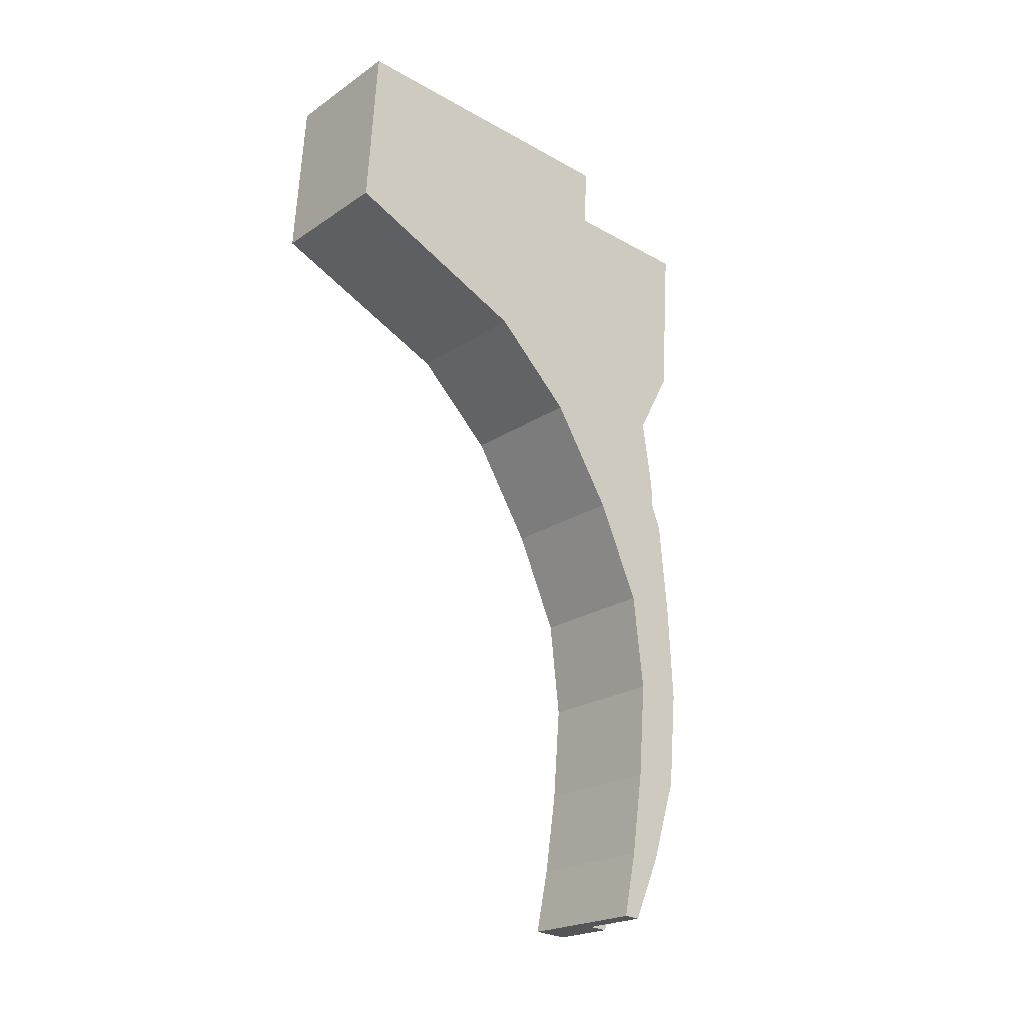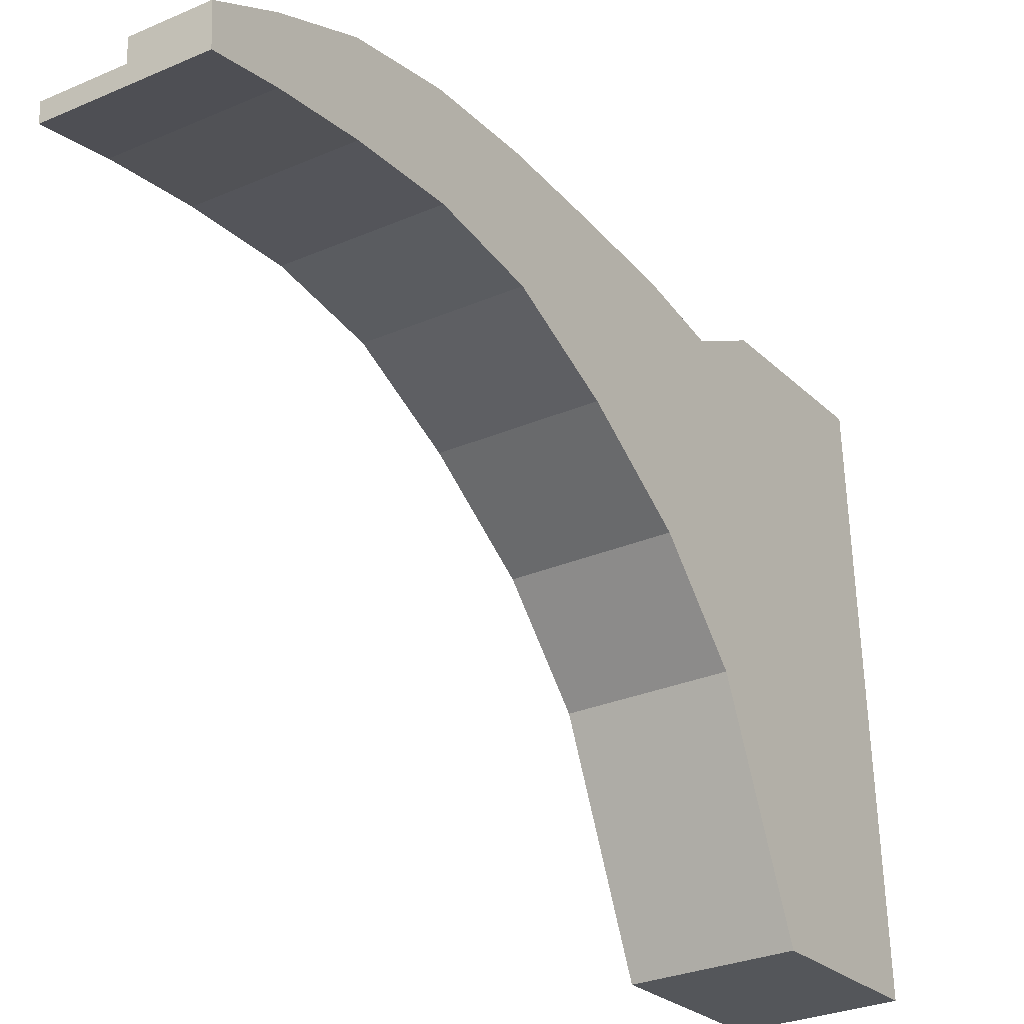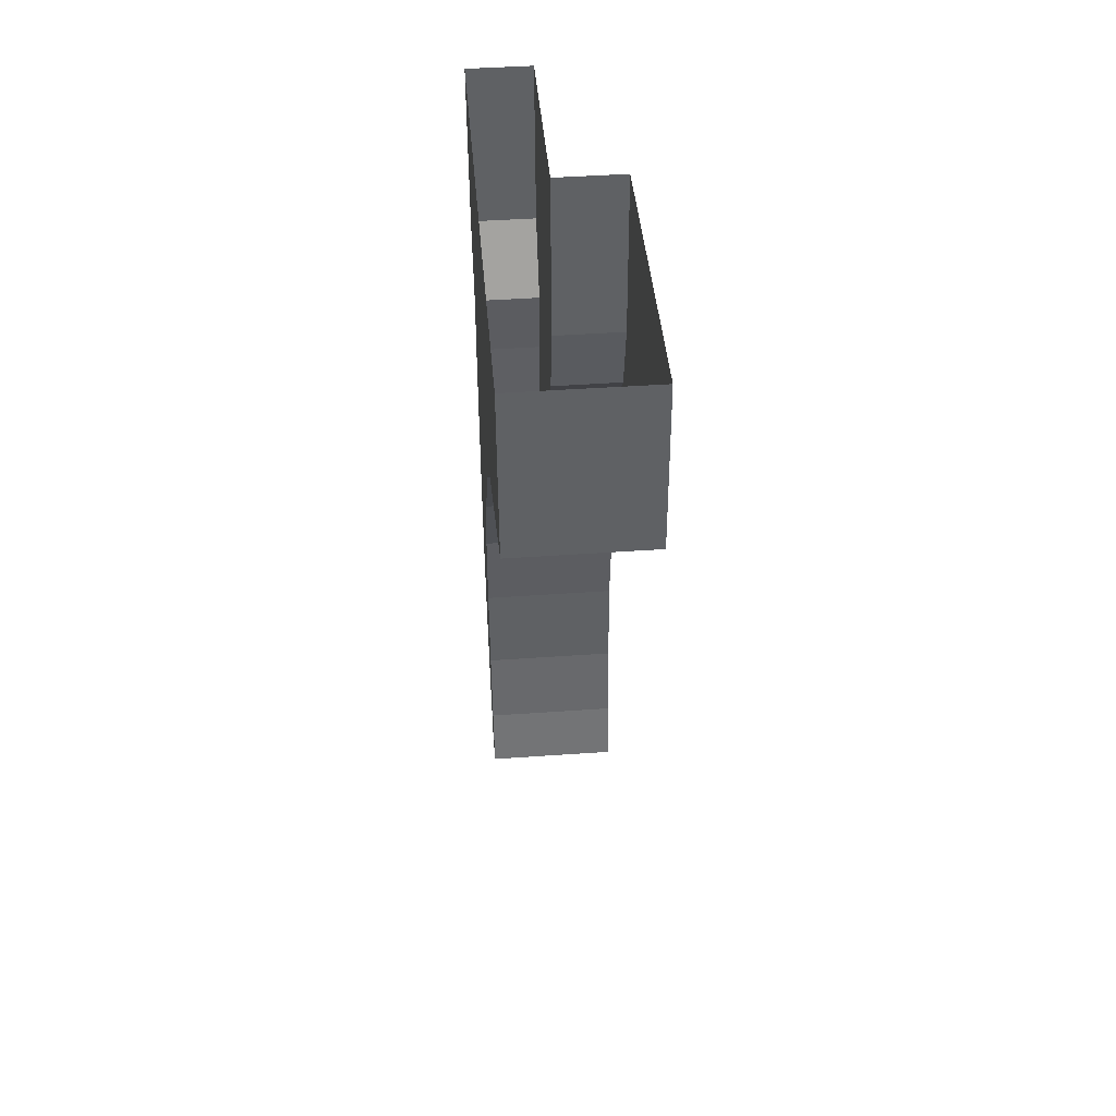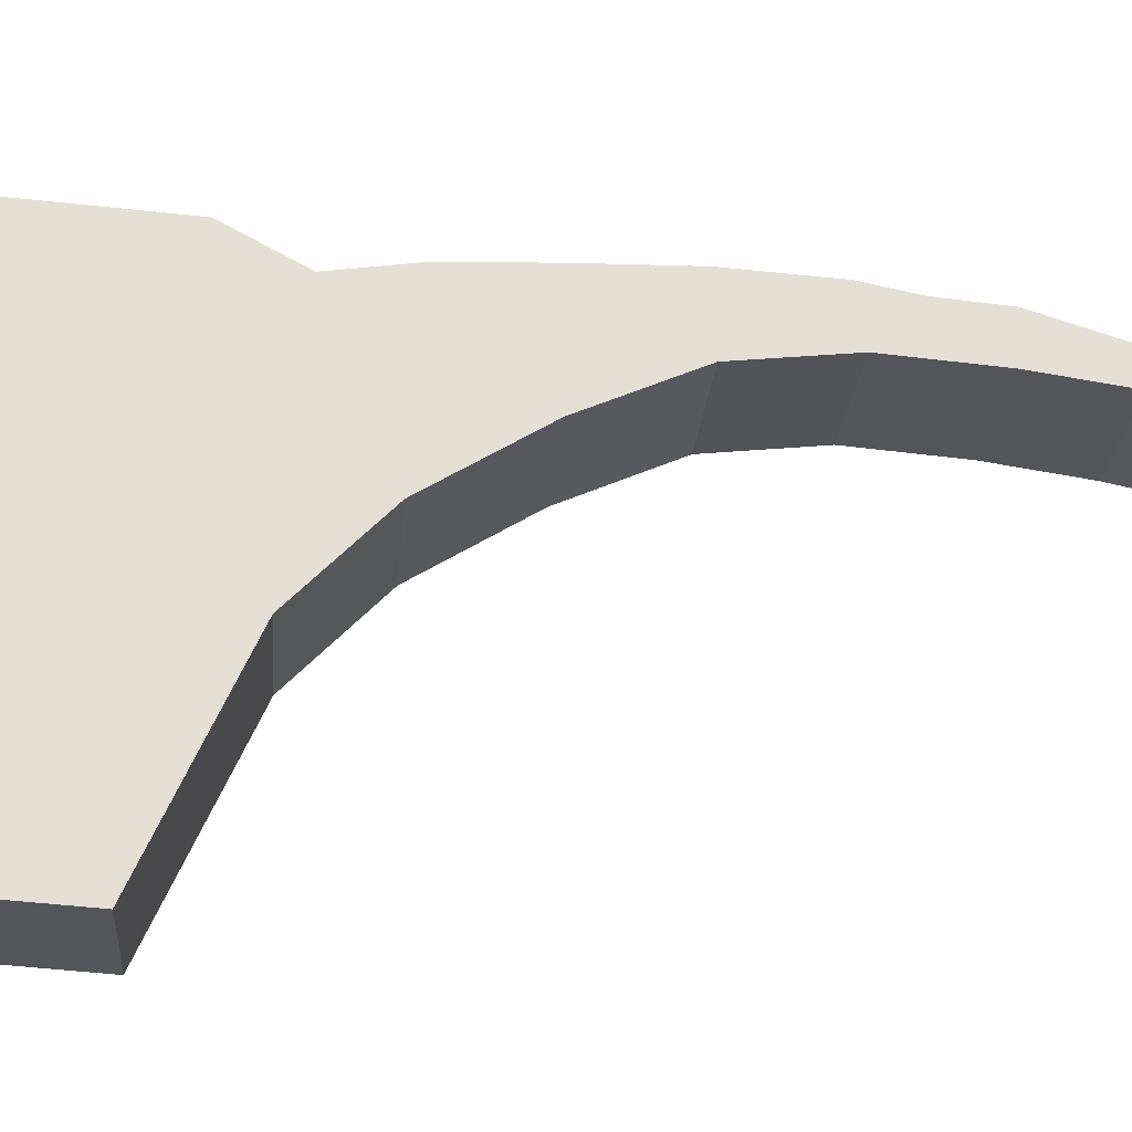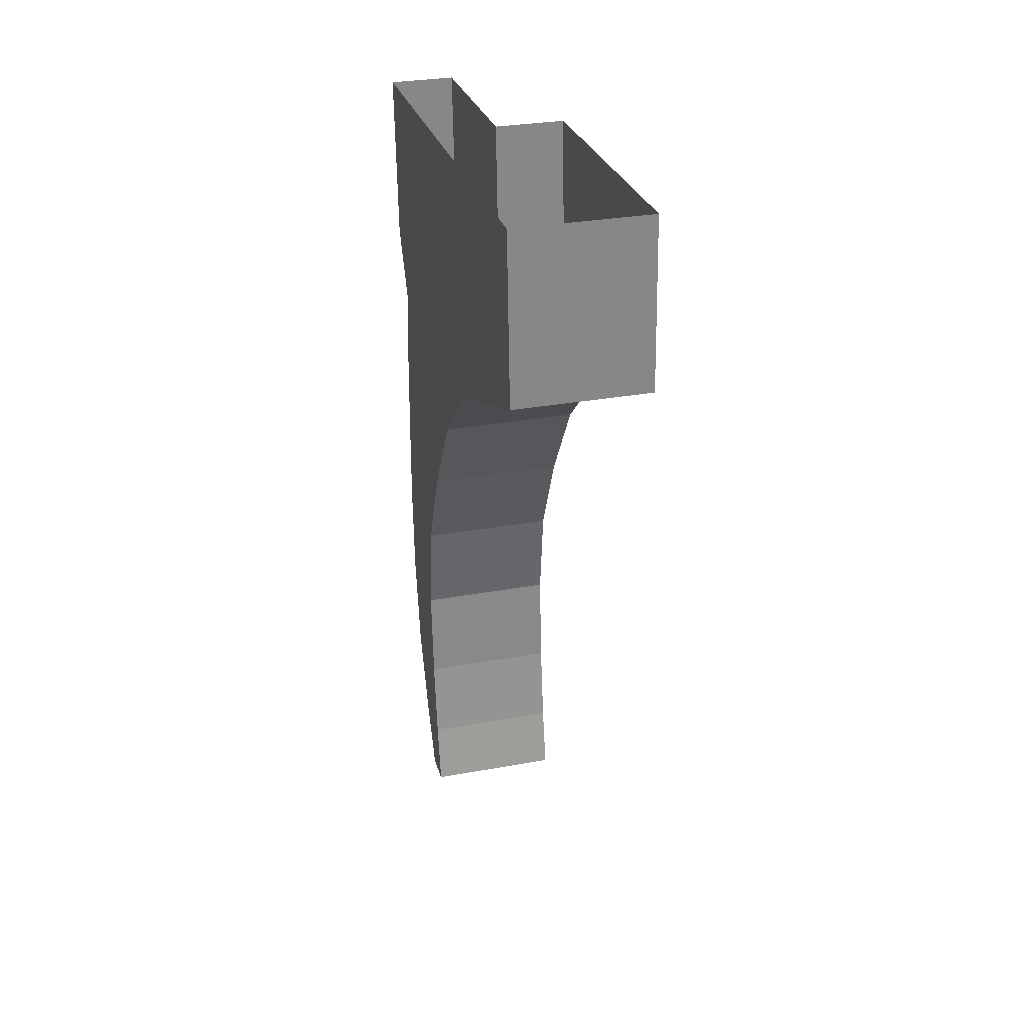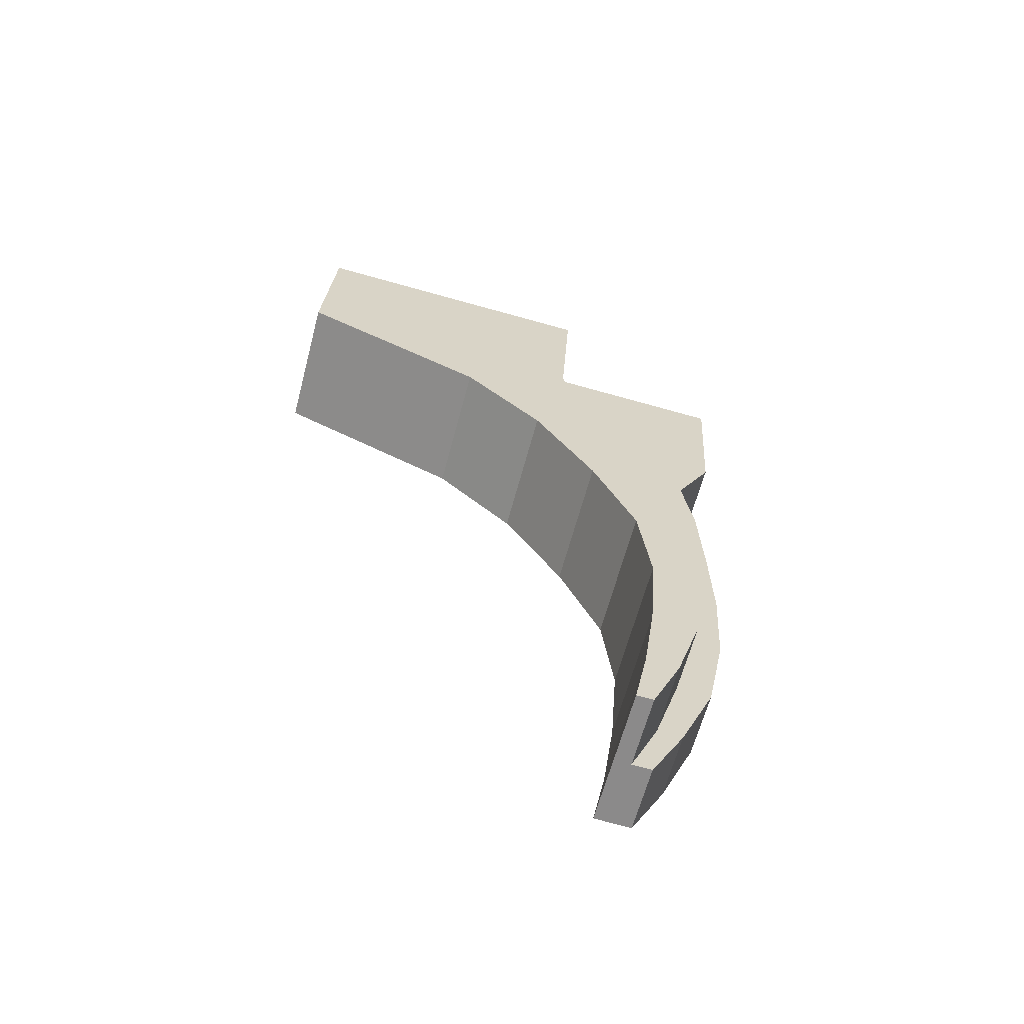
<metadata>
{"format":"obj","ext":"obj","renderer":"f3d","projection":"perspective","resolution":1024,"background":"white","views":[{"elev":-21.8,"azim":49.5,"up":"+Z"},{"elev":-28.9,"azim":-147.1,"up":"+Y"},{"elev":45.9,"azim":-4.6,"up":"+Z"},{"elev":-23.8,"azim":85.2,"up":"+Y"},{"elev":31.5,"azim":-14.4,"up":"+Z"},{"elev":-63.2,"azim":75.2,"up":"+Z"}]}
</metadata>
<code>
g pp-91-01_trigger_LOD0
v -0.002702 -0.003234 -0.003572
v -0.002702 0.01563 -0.004788
v -0.002702 0.01604 0.001521
v -0.002702 -0.002827 0.002737
v -0.002702 0.00384 -0.006767
v -0.002702 0.0142 -0.007435
v -0.002702 0.006842 -0.009702
v -0.002702 0.01461 -0.0102
v -0.002702 0.009127 -0.01341
v -0.002702 0.01476 -0.01378
v -0.002702 0.01074 -0.01709
v -0.002702 0.01482 -0.01735
v -0.002702 0.0146 -0.02097
v -0.002702 0.01116 -0.02075
v -0.002702 0.01386 -0.02458
v -0.002702 0.01087 -0.02438
v -0.002702 0.01253 -0.02767
v -0.002702 0.01041 -0.02754
v -0.002702 0.01126 -0.03006
v -0.002702 0.00991 -0.02998
v -0.002702 -0.003234 -0.003572
v -0.002702 -0.002827 0.002737
v 0.002379 -0.002827 0.002737
v 0.002379 -0.003234 -0.003572
v -0.002702 0.01087 -0.02438
v -0.002702 0.01116 -0.02075
v 0.002379 0.01116 -0.02075
v 0.002379 0.01087 -0.02438
v -0.002702 0.009127 -0.01341
v -0.002702 0.006842 -0.009702
v 0.002379 0.006842 -0.009702
v 0.002379 0.009127 -0.01341
v -0.002702 0.00384 -0.006767
v -0.002702 -0.003234 -0.003572
v 0.002379 -0.003234 -0.003572
v 0.002379 0.00384 -0.006767
v -0.002702 0.006842 -0.009702
v -0.002702 0.00384 -0.006767
v 0.002379 0.00384 -0.006767
v 0.002379 0.006842 -0.009702
v -0.002702 0.01074 -0.01709
v -0.002702 0.009127 -0.01341
v 0.002379 0.009127 -0.01341
v 0.002379 0.01074 -0.01709
v -0.002702 0.01041 -0.02754
v -0.002702 0.01087 -0.02438
v 0.002379 0.01087 -0.02438
v 0.002379 0.01041 -0.02754
v -0.002702 0.00991 -0.02998
v -0.002702 0.01041 -0.02754
v 0.002379 0.01041 -0.02754
v 0.002379 0.00991 -0.02998
v -0.0002435 0.01604 0.001521
v -0.002702 0.01604 0.001521
v -0.002702 0.01563 -0.004788
v -0.0002435 0.01563 -0.004788
v -0.0002435 0.0146 -0.02097
v -0.002702 0.0146 -0.02097
v -0.002702 0.01386 -0.02458
v -0.0002435 0.01386 -0.02458
v -0.0002435 0.01461 -0.0102
v -0.002702 0.01461 -0.0102
v -0.002702 0.01476 -0.01378
v -0.0002435 0.01476 -0.01378
v -0.002702 0.01482 -0.01735
v -0.0002435 0.01482 -0.01735
v -0.0002435 0.01563 -0.004788
v -0.002702 0.01563 -0.004788
v -0.002702 0.0142 -0.007435
v -0.0002435 0.0142 -0.007435
v -0.0002435 0.0142 -0.007435
v -0.002702 0.0142 -0.007435
v -0.002702 0.01461 -0.0102
v -0.0002435 0.01461 -0.0102
v -0.0002435 0.01386 -0.02458
v -0.002702 0.01386 -0.02458
v -0.002702 0.01253 -0.02767
v -0.0002435 0.01253 -0.02767
v -0.0002435 0.01253 -0.02767
v -0.002702 0.01253 -0.02767
v -0.002702 0.01126 -0.03006
v -0.0002435 0.01126 -0.03006
v 0.002379 0.008112 -0.004303
v 0.002379 -0.003234 -0.003572
v 0.002379 -0.002827 0.002737
v 0.002379 0.008519 0.002006
v 0.002379 0.00384 -0.006767
v 0.002379 0.008644 -0.007077
v 0.002379 0.006842 -0.009702
v 0.002379 0.01091 -0.009964
v 0.002379 0.009127 -0.01341
v 0.002379 0.01235 -0.01362
v 0.002379 0.01074 -0.01709
v 0.002379 0.01269 -0.01721
v 0.002379 0.01116 -0.02075
v 0.002379 0.01288 -0.02086
v 0.002379 0.01087 -0.02438
v 0.002379 0.01256 -0.02449
v 0.002379 0.01159 -0.02761
v 0.002379 0.01041 -0.02754
v 0.002379 0.01053 -0.03002
v 0.002379 0.00991 -0.02998
v -0.0002435 0.008112 -0.004303
v 0.002379 0.008112 -0.004303
v 0.002379 0.008519 0.002006
v -0.0002435 0.008519 0.002006
v -0.0002435 0.008644 -0.007077
v 0.002379 0.008644 -0.007077
v 0.002379 0.008112 -0.004303
v -0.0002435 0.008112 -0.004303
v -0.0002435 0.01091 -0.009964
v 0.002379 0.01091 -0.009964
v 0.002379 0.008644 -0.007077
v -0.0002435 0.008644 -0.007077
v -0.0002435 0.01235 -0.01362
v 0.002379 0.01235 -0.01362
v 0.002379 0.01091 -0.009964
v -0.0002435 0.01091 -0.009964
v -0.0002435 0.01269 -0.01721
v 0.002379 0.01269 -0.01721
v 0.002379 0.01235 -0.01362
v -0.0002435 0.01235 -0.01362
v 0.002379 0.01288 -0.02086
v -0.0002435 0.01288 -0.02086
v -0.0002435 0.01159 -0.02761
v 0.002379 0.01159 -0.02761
v 0.002379 0.01256 -0.02449
v -0.0002435 0.01256 -0.02449
v -0.0002435 0.01053 -0.03002
v 0.002379 0.01053 -0.03002
v 0.002379 0.01159 -0.02761
v -0.0002435 0.01159 -0.02761
v -0.0002435 0.01126 -0.03006
v -0.002702 0.01126 -0.03006
v -0.002702 0.00991 -0.02998
v -0.0002435 0.01053 -0.03002
v 0.002379 0.01053 -0.03002
v 0.002379 0.00991 -0.02998
v -0.0002435 0.01126 -0.03006
v -0.0002435 0.01053 -0.03002
v -0.0002435 0.01159 -0.02761
v -0.0002435 0.01253 -0.02767
v -0.0002435 0.01256 -0.02449
v -0.0002435 0.01386 -0.02458
v -0.0002435 0.01288 -0.02086
v -0.0002435 0.0146 -0.02097
v -0.0002435 0.01269 -0.01721
v -0.0002435 0.01482 -0.01735
v -0.0002435 0.01476 -0.01378
v -0.0002435 0.01235 -0.01362
v -0.0002435 0.01461 -0.0102
v -0.0002435 0.01091 -0.009964
v -0.0002435 0.0142 -0.007435
v -0.0002435 0.008644 -0.007077
v -0.0002435 0.008112 -0.004303
v -0.0002435 0.01563 -0.004788
v -0.0002435 0.008519 0.002006
v -0.0002435 0.01604 0.001521
v -0.002702 0.01116 -0.02075
v -0.002702 0.01074 -0.01709
v 0.002379 0.01074 -0.01709
v 0.002379 0.01116 -0.02075
v -0.0002435 0.0146 -0.02097
v -0.0002435 0.01482 -0.01735
v -0.002702 0.01482 -0.01735
v -0.002702 0.0146 -0.02097
v -0.0002435 0.01288 -0.02086
v -0.0002435 0.01256 -0.02449
v 0.002379 0.01256 -0.02449
v 0.002379 0.01288 -0.02086
g pp-91-01_trigger_LOD0_0
f 3 2 1
f 4 3 1
f 5 1 2
f 6 5 2
f 7 5 6
f 8 7 6
f 9 7 8
f 10 9 8
f 11 9 10
f 12 11 10
f 12 13 11
f 13 14 11
f 13 15 14
f 15 16 14
f 16 15 17
f 18 16 17
f 18 17 19
f 20 18 19
f 23 22 21
f 24 23 21
f 27 26 25
f 28 27 25
f 31 30 29
f 32 31 29
f 35 34 33
f 36 35 33
f 39 38 37
f 40 39 37
f 43 42 41
f 44 43 41
f 47 46 45
f 48 47 45
f 51 50 49
f 52 51 49
f 55 54 53
f 56 55 53
f 59 58 57
f 60 59 57
f 63 62 61
f 64 63 61
f 65 63 64
f 66 65 64
f 69 68 67
f 70 69 67
f 73 72 71
f 74 73 71
f 77 76 75
f 78 77 75
f 81 80 79
f 82 81 79
f 85 84 83
f 86 85 83
f 83 84 87
f 88 83 87
f 88 87 89
f 90 88 89
f 90 89 91
f 92 90 91
f 92 91 93
f 94 92 93
f 94 93 95
f 96 94 95
f 95 97 96
f 97 98 96
f 98 97 99
f 97 100 99
f 99 100 101
f 100 102 101
f 105 104 103
f 106 105 103
f 109 108 107
f 110 109 107
f 113 112 111
f 114 113 111
f 117 116 115
f 118 117 115
f 121 120 119
f 122 121 119
f 120 123 119
f 123 124 119
f 127 126 125
f 128 127 125
f 131 130 129
f 132 131 129
f 135 134 133
f 136 135 133
f 135 136 137
f 138 135 137
f 141 140 139
f 142 141 139
f 143 141 142
f 144 143 142
f 145 143 144
f 146 145 144
f 147 145 146
f 148 147 146
f 147 148 149
f 150 147 149
f 150 149 151
f 152 150 151
f 152 151 153
f 154 152 153
f 155 154 153
f 156 155 153
f 157 155 156
f 158 157 156
f 161 160 159
f 162 161 159
f 165 164 163
f 166 165 163
f 169 168 167
f 170 169 167

</code>
